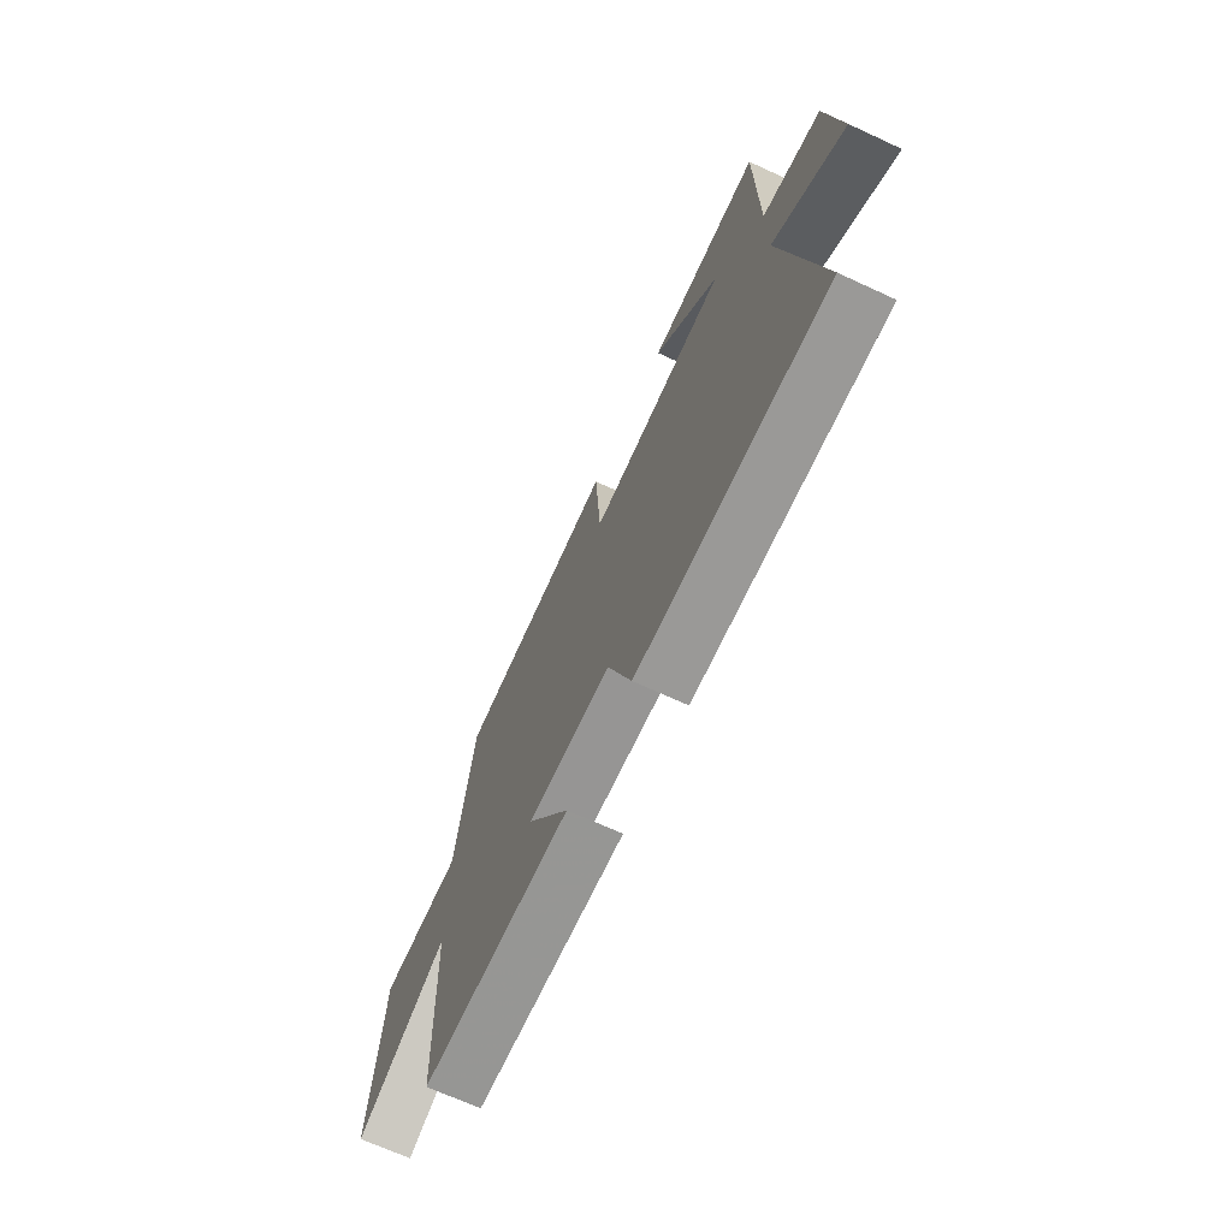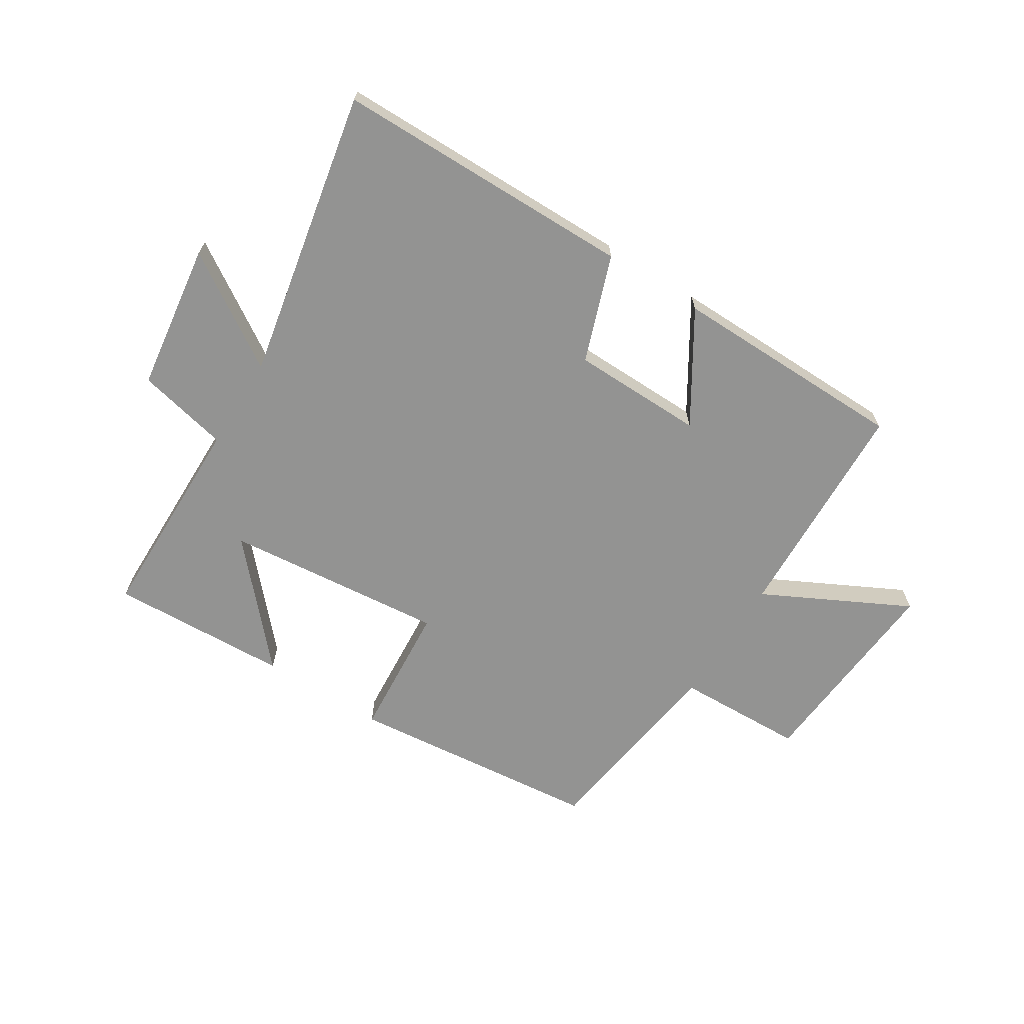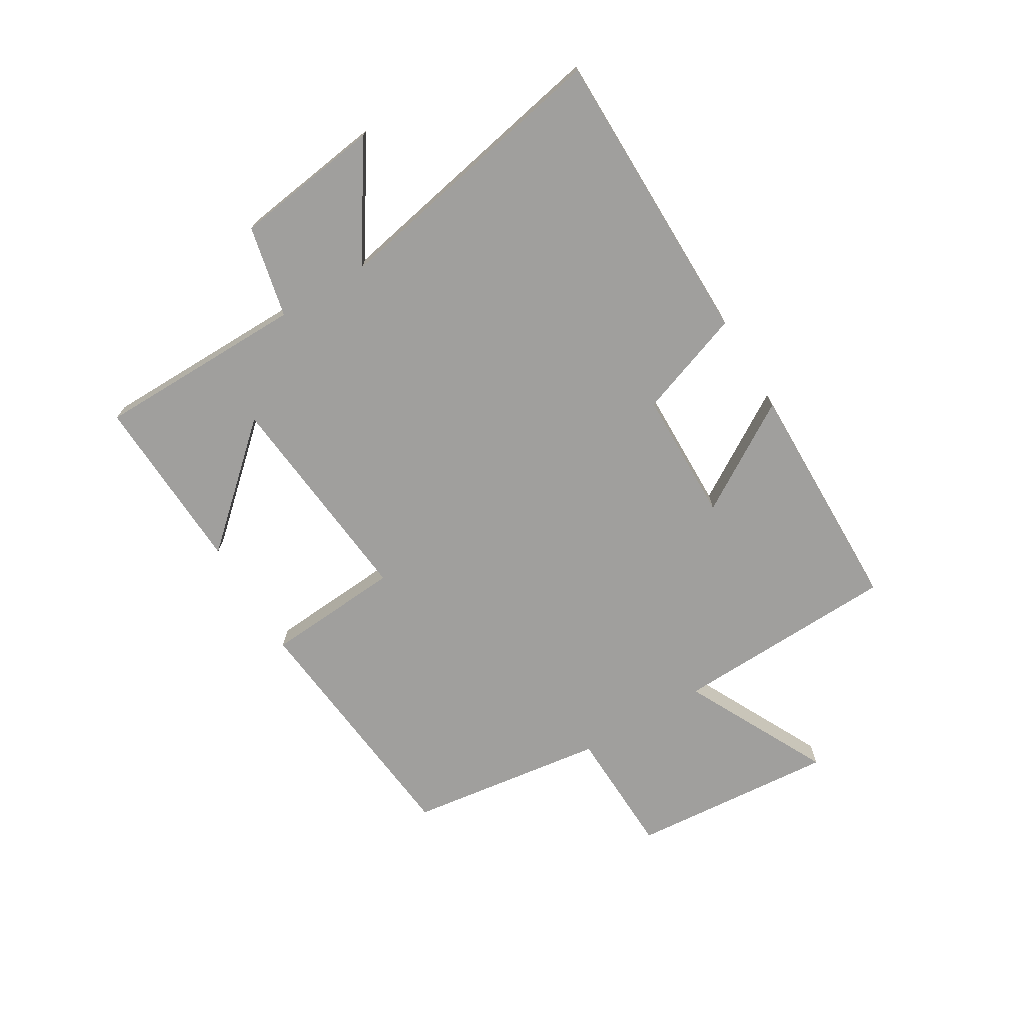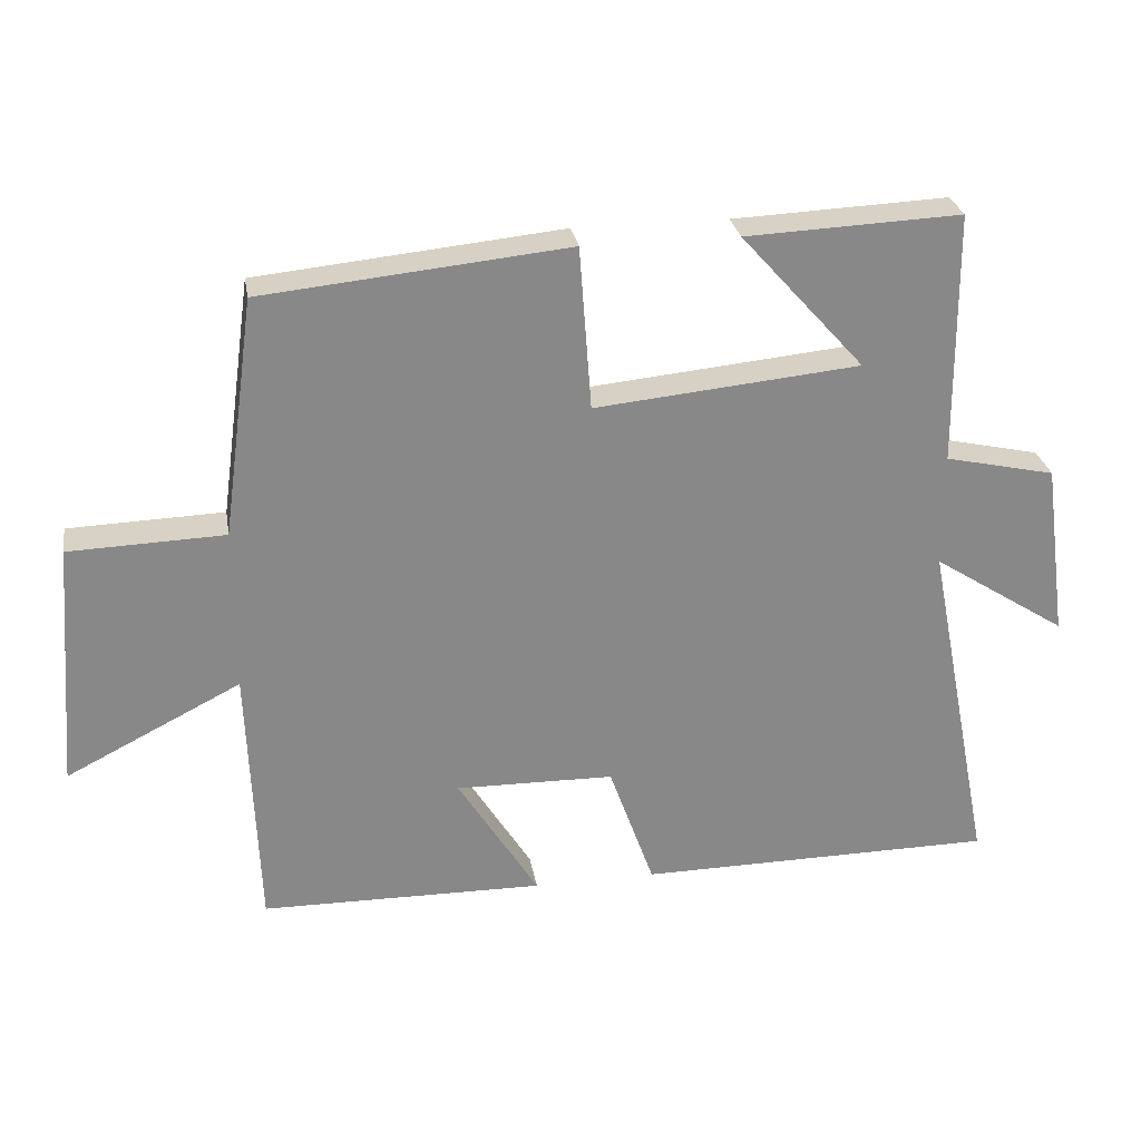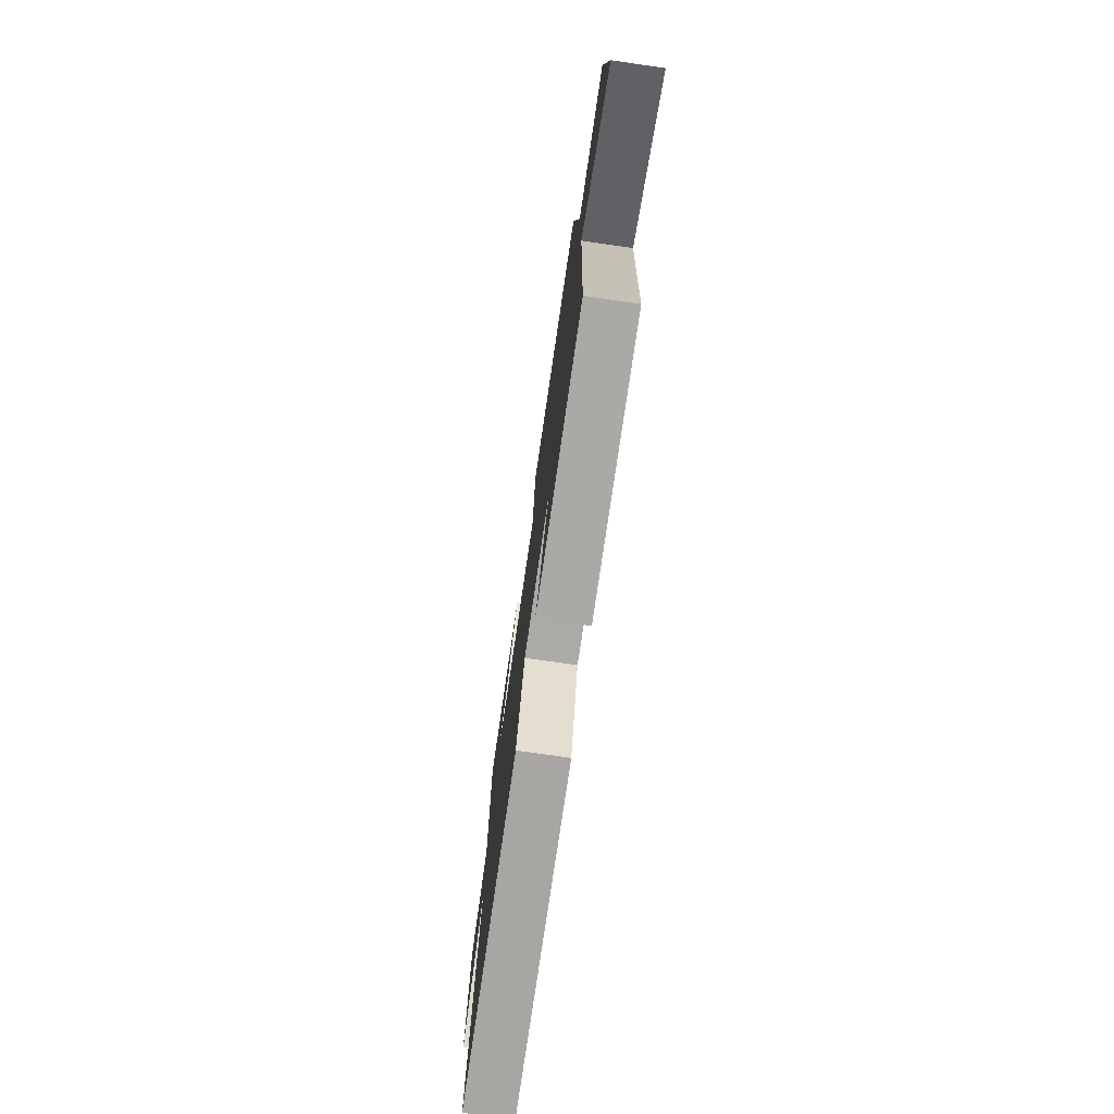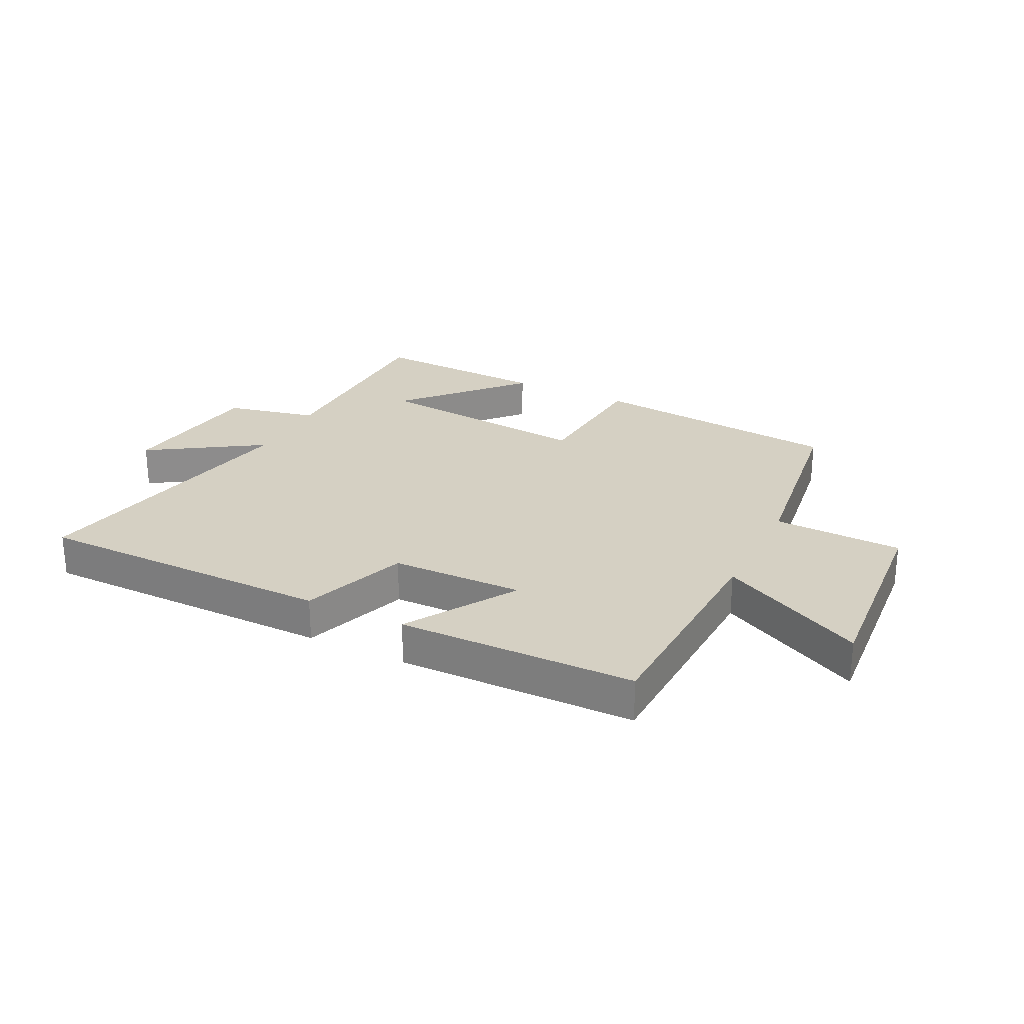
<metadata>
{"format":"obj","ext":"obj","renderer":"f3d","projection":"perspective","resolution":1024,"background":"white","views":[{"elev":-68.6,"azim":65.2,"up":"+Z"},{"elev":-66.7,"azim":147.9,"up":"+Y"},{"elev":-71.3,"azim":121.0,"up":"+Y"},{"elev":27.7,"azim":-9.6,"up":"+Z"},{"elev":-74.7,"azim":-98.2,"up":"+Z"},{"elev":26.1,"azim":-153.5,"up":"+Y"}]}
</metadata>
<code>
v 0.497 0.07 0.513
v 0.5 0.07 0.155
v 0.656 0.07 0.12
v 0.69 0.07 -0.13
v 0.5 0.07 -0.007
v 0.596 0.07 -0.497
v 0.089 0.07 -0.5
v 0.025 0.07 -0.32
v -0.199 0.07 -0.316
v -0.085 0.07 -0.5
v -0.486 0.07 -0.494
v -0.5 0.07 -0.112
v -0.747 0.07 -0.237
v -0.719 0.07 0.113
v -0.5 0.07 0.12
v -0.454 0.07 0.457
v -0.023 0.07 0.5
v -0.006 0.07 0.269
v 0.368 0.07 0.305
v 0.193 0.07 0.5
v 0.497 0 0.513
v 0.5 0 0.155
v 0.656 0 0.12
v 0.69 0 -0.13
v 0.5 0 -0.007
v 0.596 0 -0.497
v 0.089 0 -0.5
v 0.025 0 -0.32
v -0.199 0 -0.316
v -0.085 0 -0.5
v -0.486 0 -0.494
v -0.5 0 -0.112
v -0.747 0 -0.237
v -0.719 0 0.113
v -0.5 0 0.12
v -0.454 0 0.457
v -0.023 0 0.5
v -0.006 0 0.269
v 0.368 0 0.305
v 0.193 0 0.5
f 19 20 1
f 15 16 17 18
f 15 18 19
f 12 13 14 15
f 11 12 15
f 10 11 15
f 9 10 15
f 8 9 15 19
f 7 8 19
f 6 7 19
f 5 6 19
f 2 3 4 5
f 1 2 5 19
f 21 40 39
f 38 37 36 35
f 39 38 35
f 35 34 33 32
f 35 32 31
f 35 31 30
f 35 30 29
f 39 35 29 28
f 39 28 27
f 39 27 26
f 39 26 25
f 25 24 23 22
f 39 25 22 21
f 1 21 22 2
f 2 22 23 3
f 3 23 24 4
f 4 24 25 5
f 5 25 26 6
f 6 26 27 7
f 7 27 28 8
f 8 28 29 9
f 9 29 30 10
f 10 30 31 11
f 11 31 32 12
f 12 32 33 13
f 13 33 34 14
f 14 34 35 15
f 15 35 36 16
f 16 36 37 17
f 17 37 38 18
f 18 38 39 19
f 19 39 40 20
f 20 40 21 1

</code>
